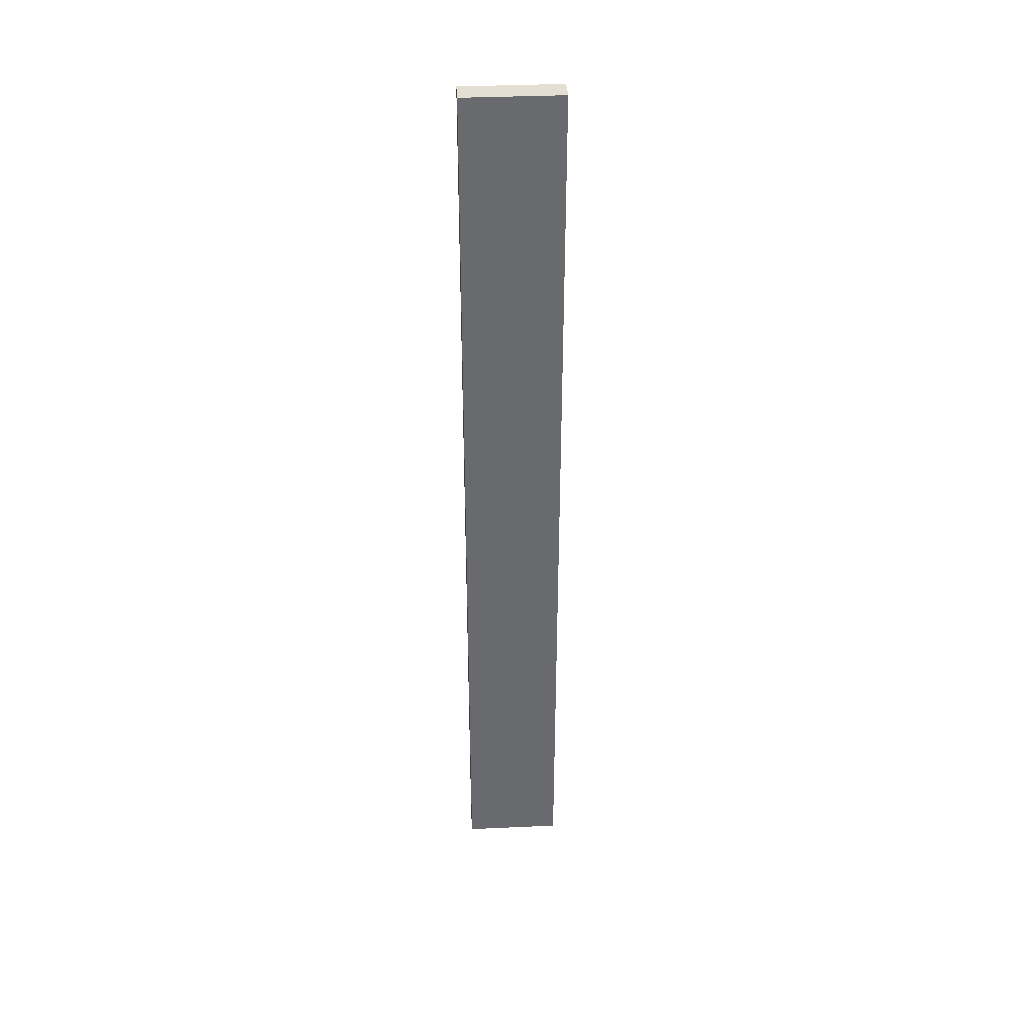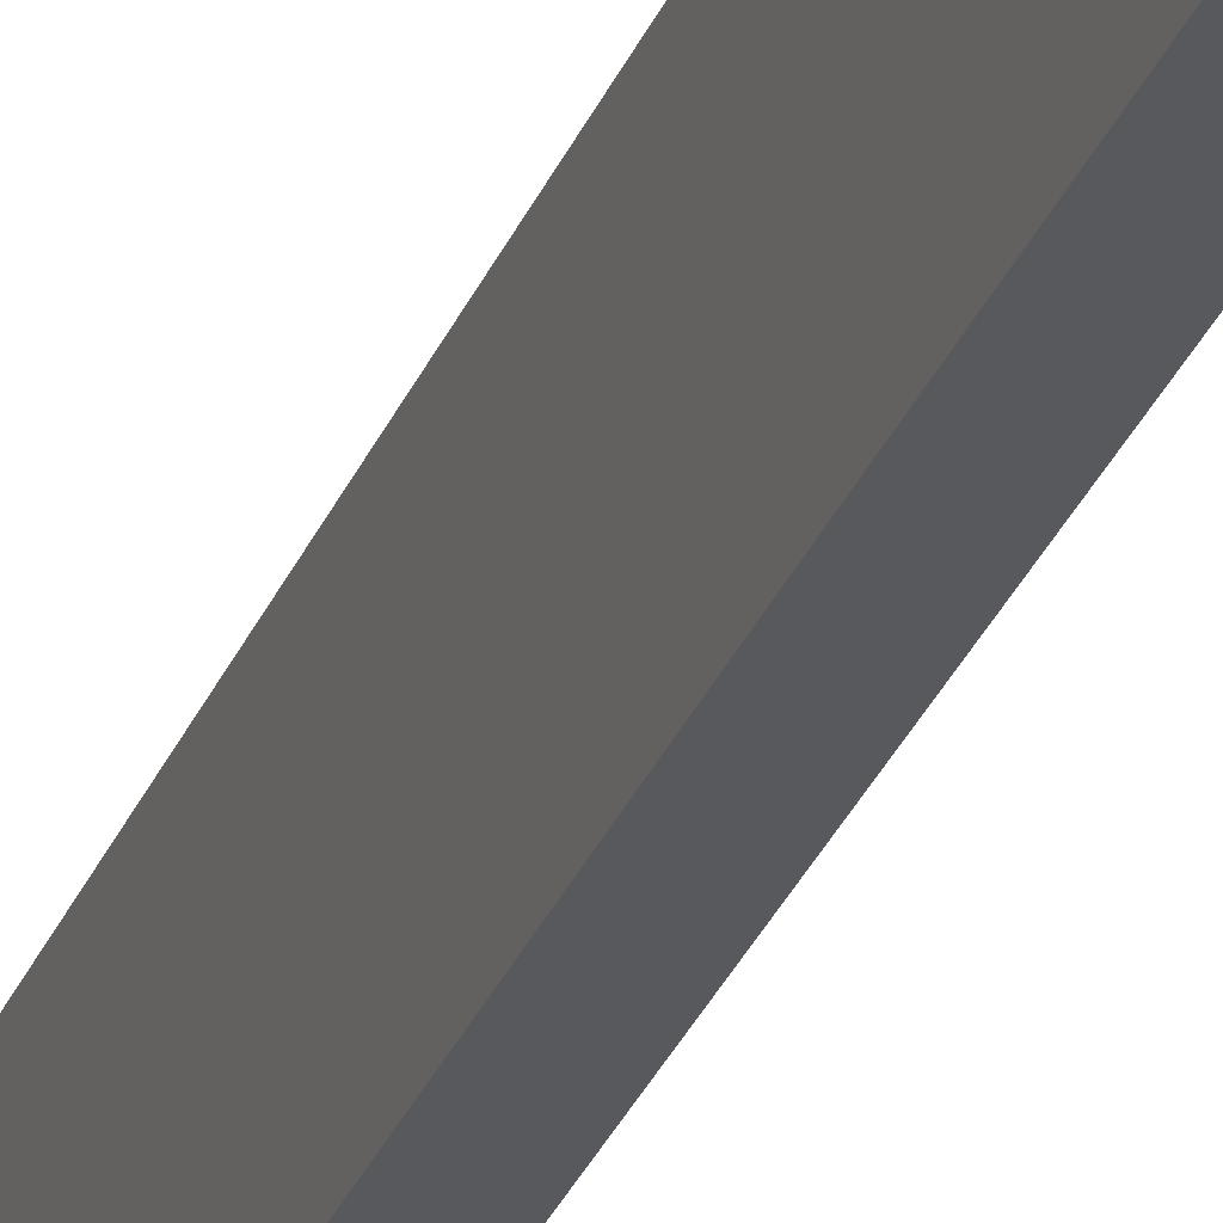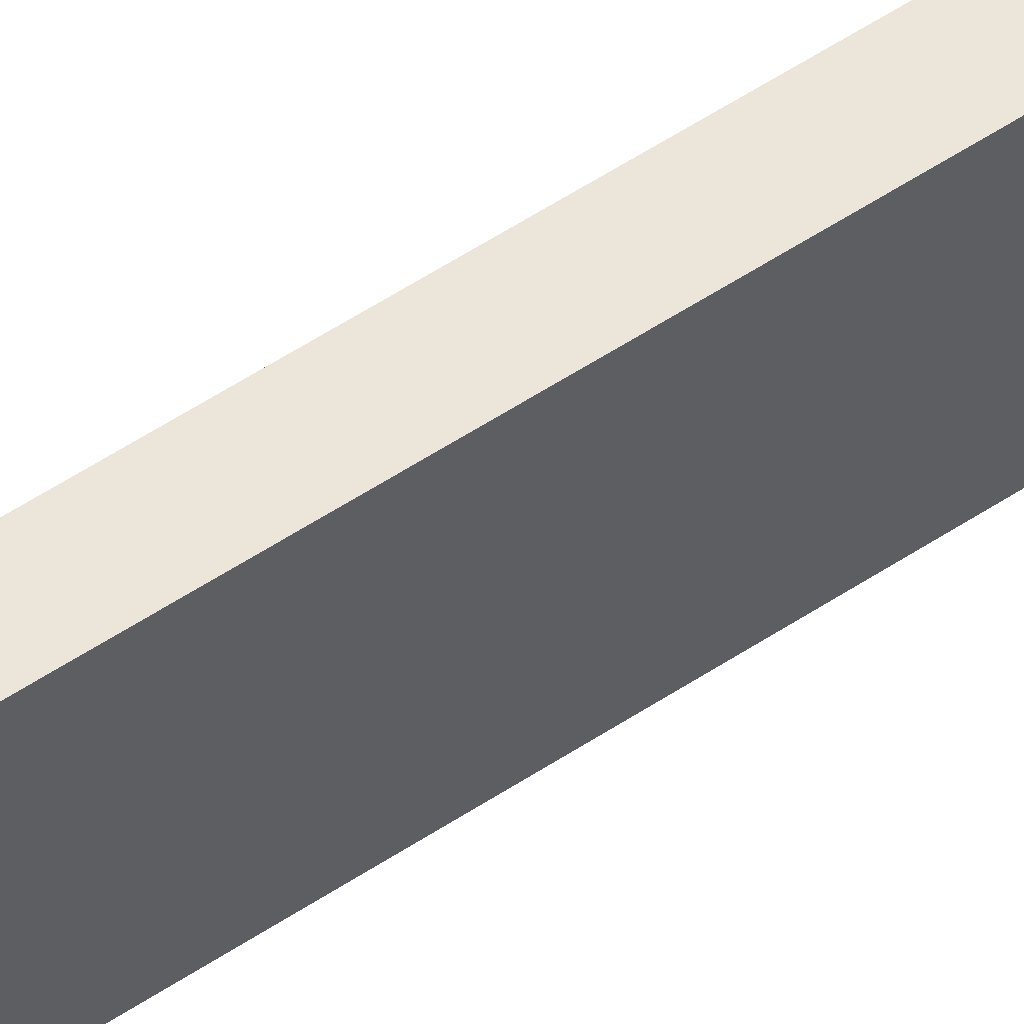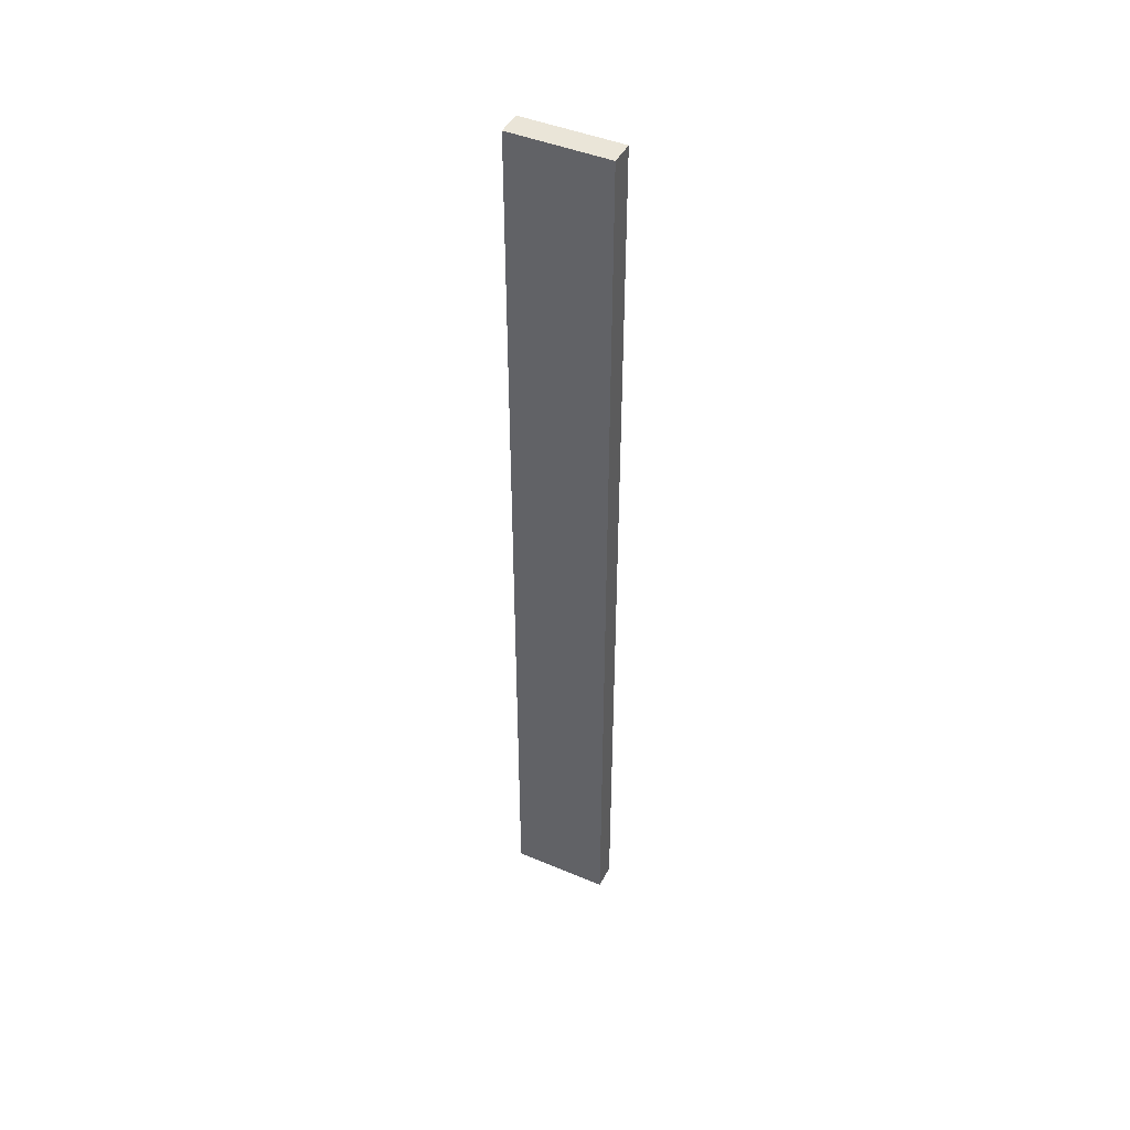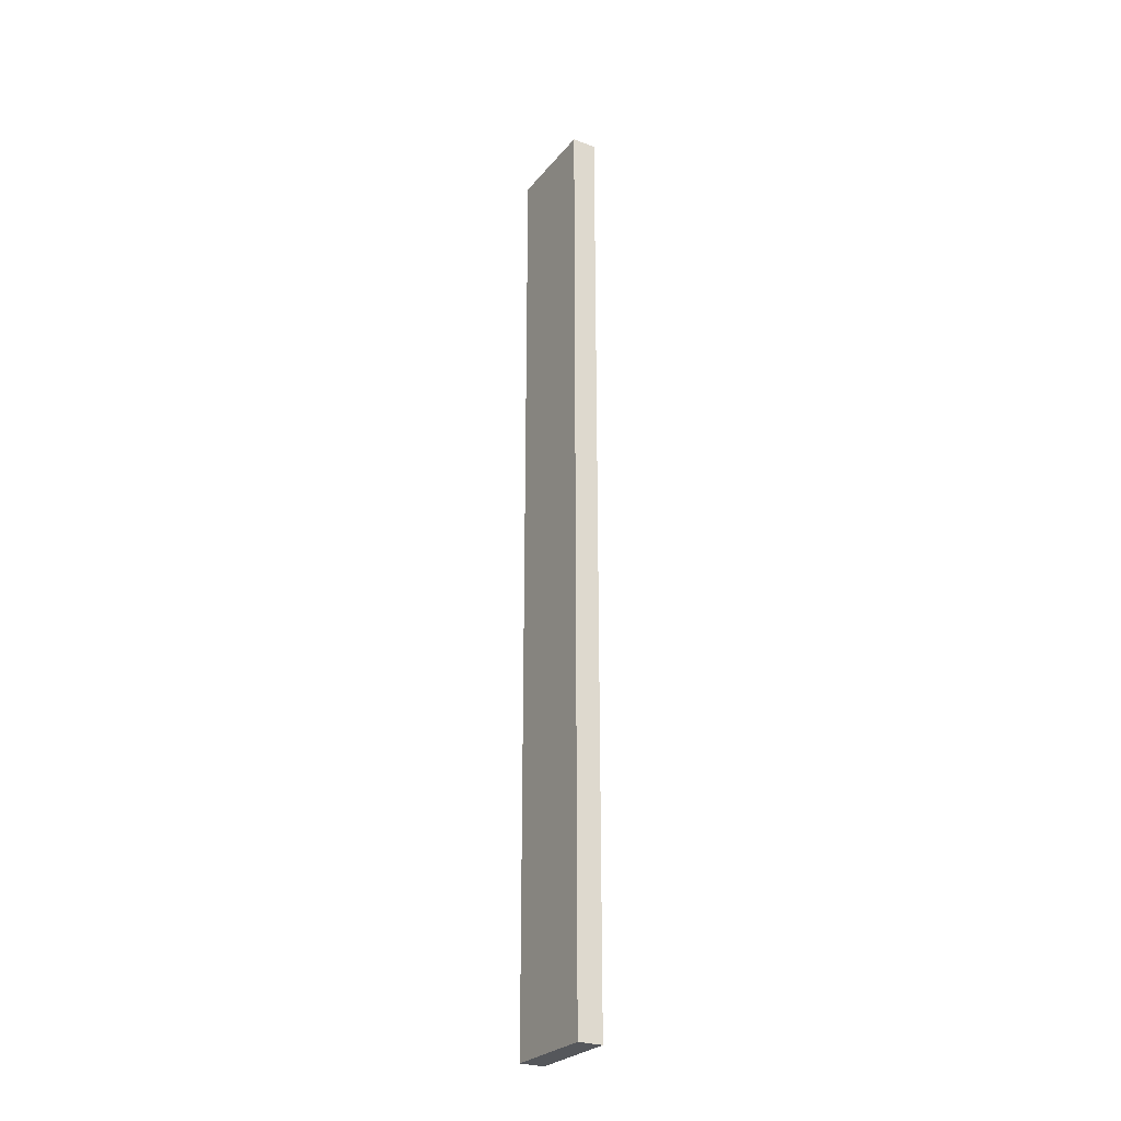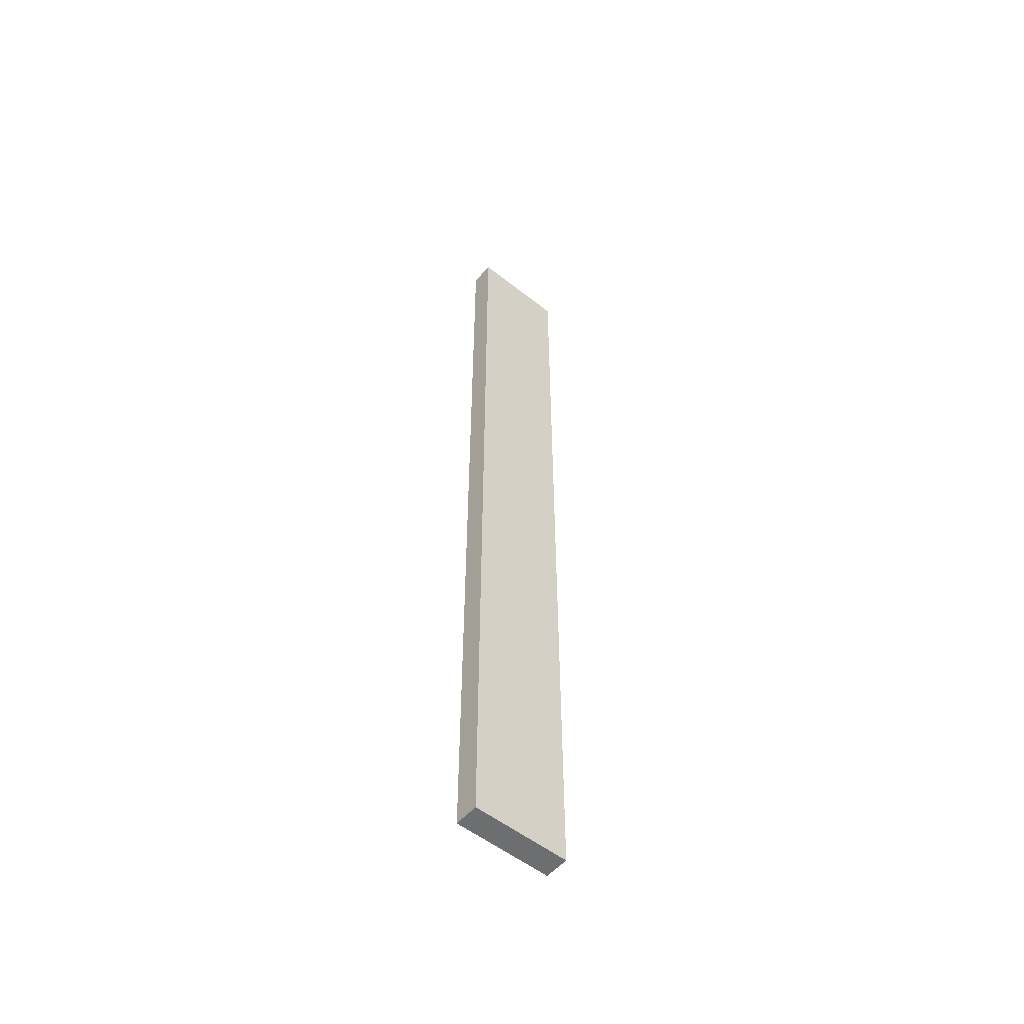
<metadata>
{"format":"obj","ext":"obj","renderer":"f3d","projection":"perspective","resolution":1024,"background":"white","views":[{"elev":37.2,"azim":86.7,"up":"+Z"},{"elev":-29.2,"azim":-18.8,"up":"+Y"},{"elev":57.2,"azim":55.6,"up":"+Y"},{"elev":44.8,"azim":116.0,"up":"+Z"},{"elev":-26.6,"azim":-30.3,"up":"+Z"},{"elev":-54.2,"azim":-129.9,"up":"+Z"}]}
</metadata>
<code>
o Component_3_1/Component_3/mesh19/mesh19-geometry#mesh19-geometry
v 0.2032 -0.1418 0.4453
v 0.2032 -0.04958 -0.4362
v 0.2032 -0.04958 0.4453
v 0.2032 -0.1418 -0.4362
v 0.1801 -0.04958 0.4453
v 0.1801 -0.1418 -0.4362
v 0.1801 -0.04958 -0.4362
v 0.1801 -0.1418 0.4453
f 1 2 3
f 2 1 4
f 3 2 1
f 4 1 2
f 2 5 3
f 3 5 2
f 5 1 3
f 3 1 5
f 1 6 4
f 4 6 1
f 6 2 4
f 4 2 6
f 5 2 7
f 7 2 5
f 1 5 8
f 8 5 1
f 6 1 8
f 8 1 6
f 2 6 7
f 7 6 2
f 6 5 7
f 7 5 6
f 5 6 8
f 8 6 5

</code>
